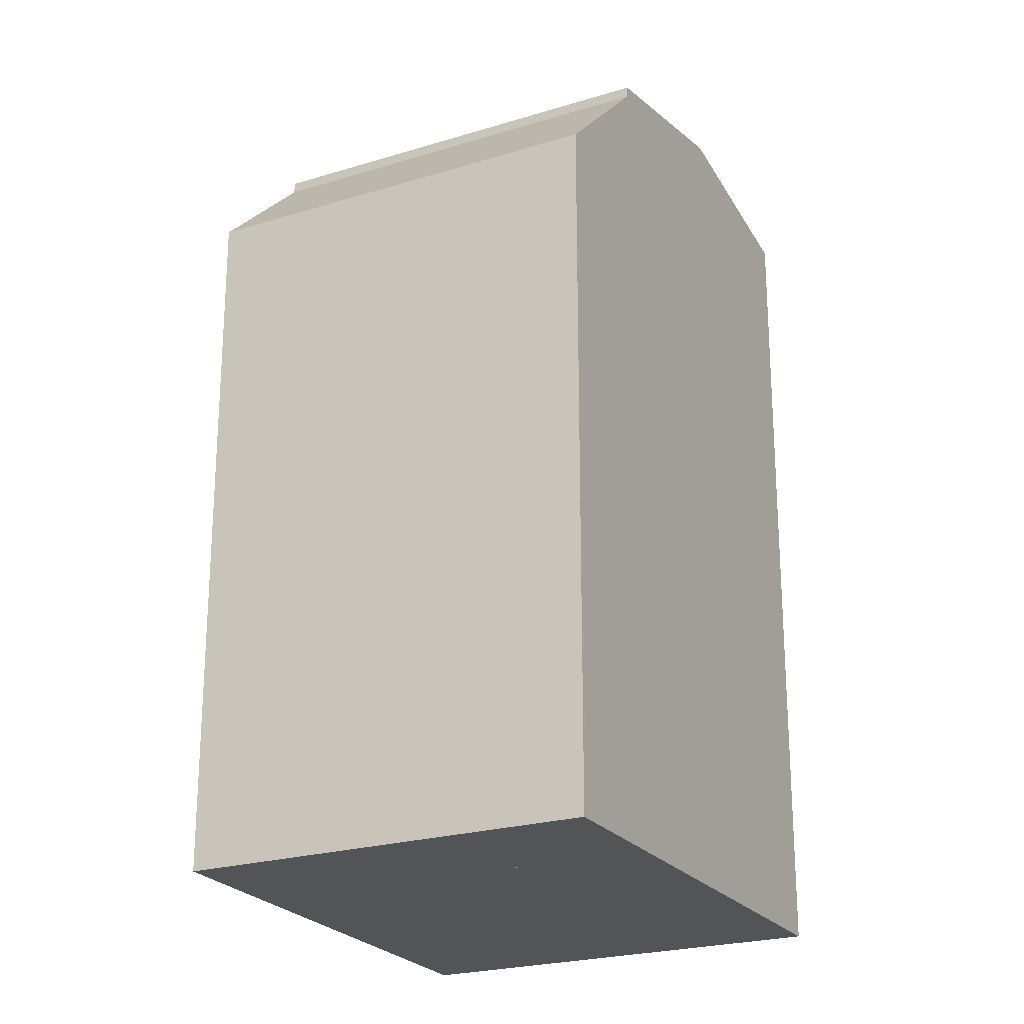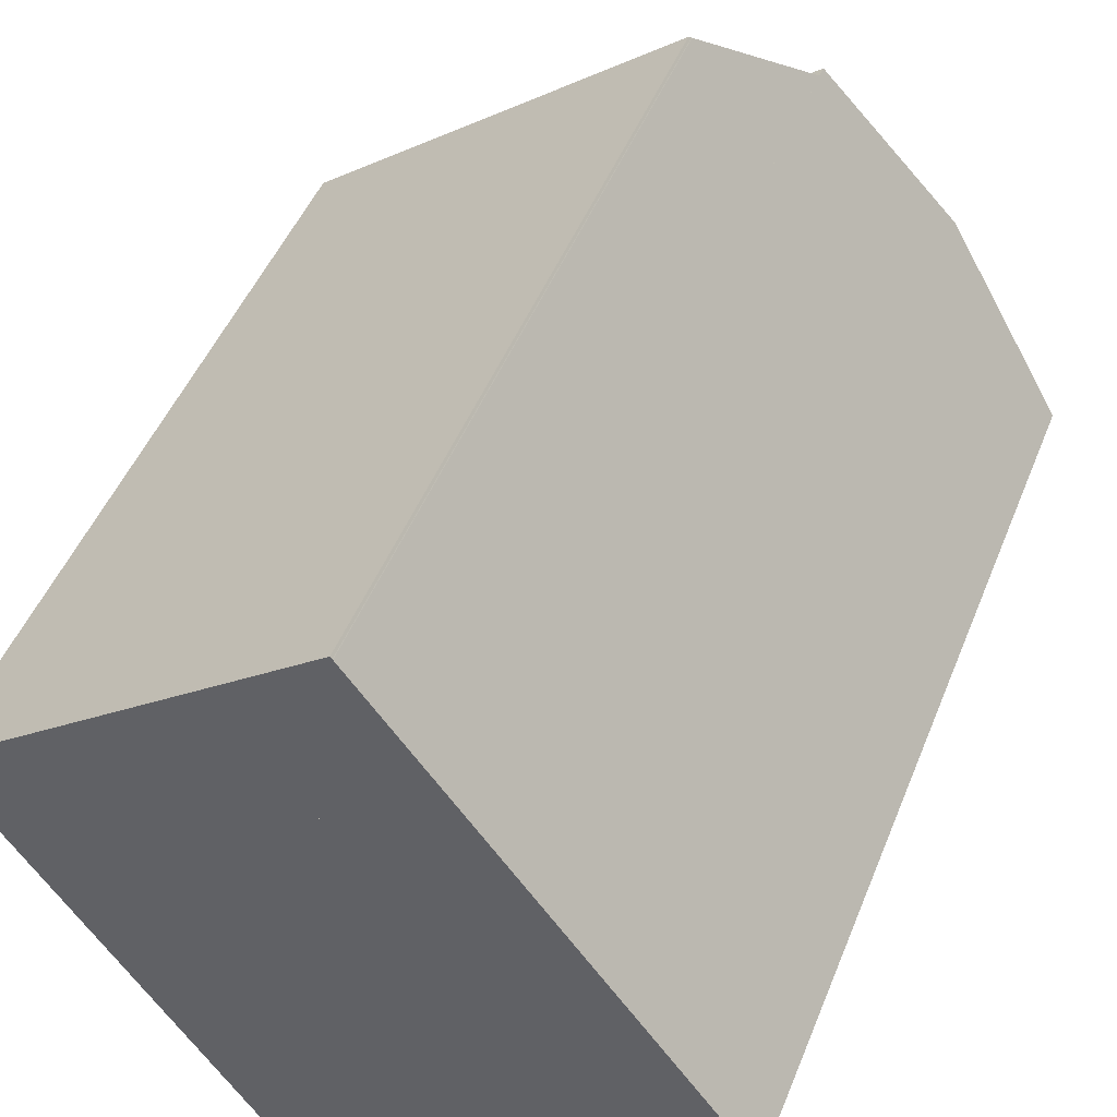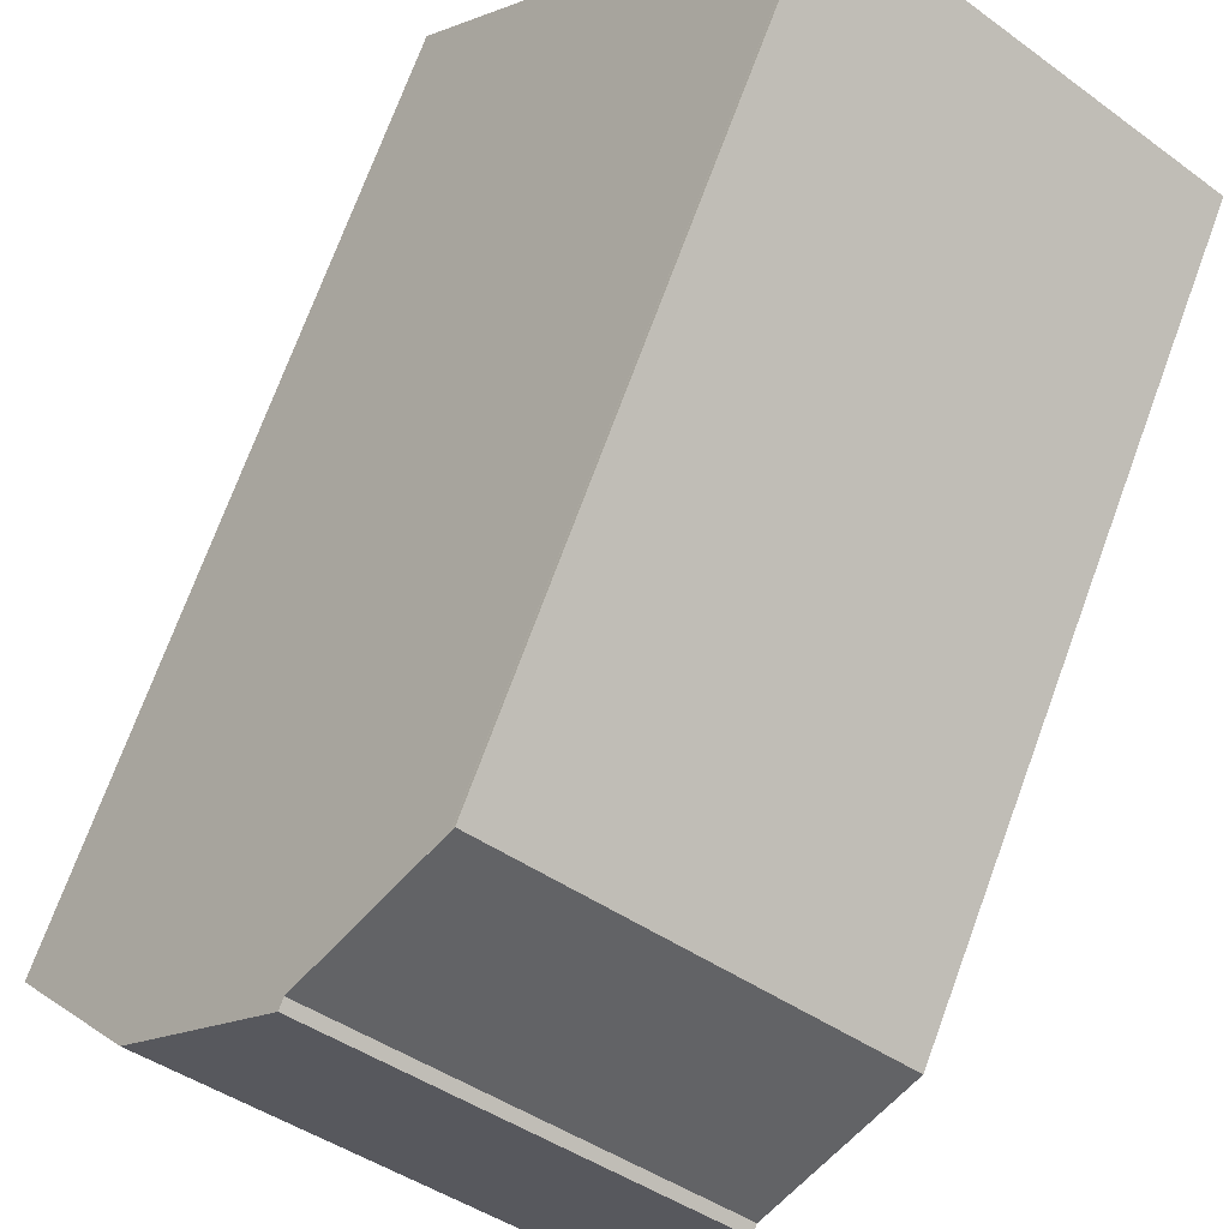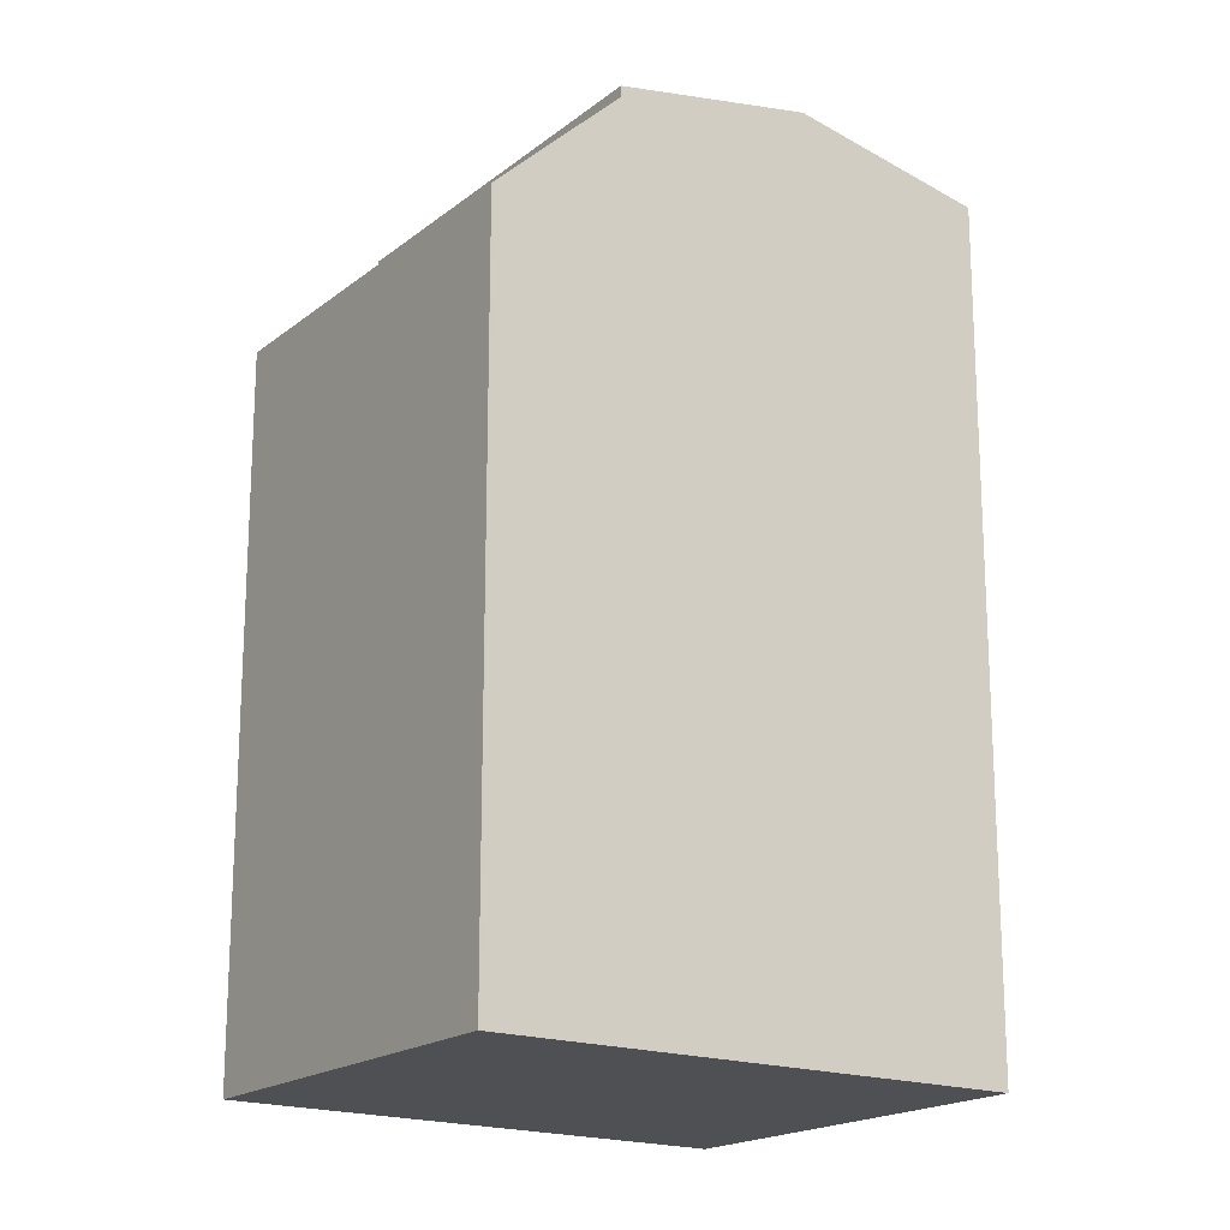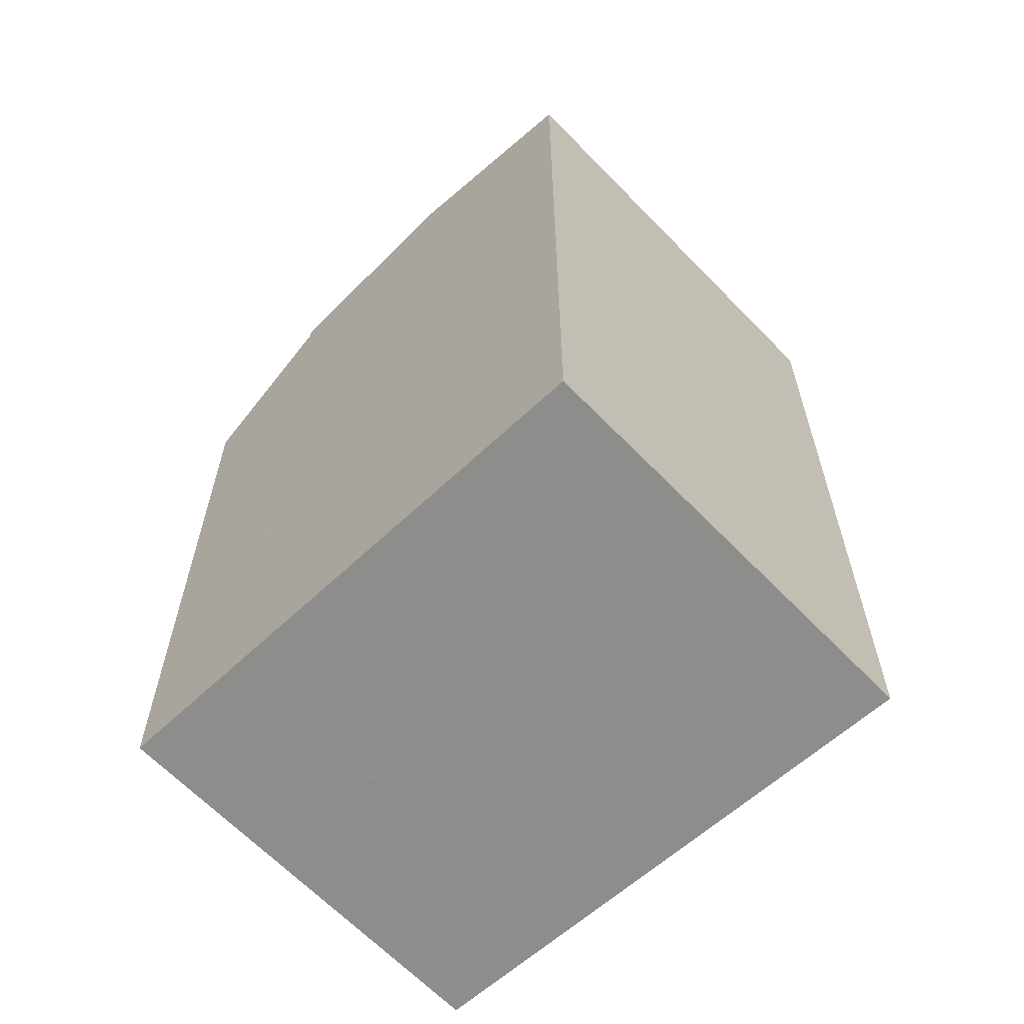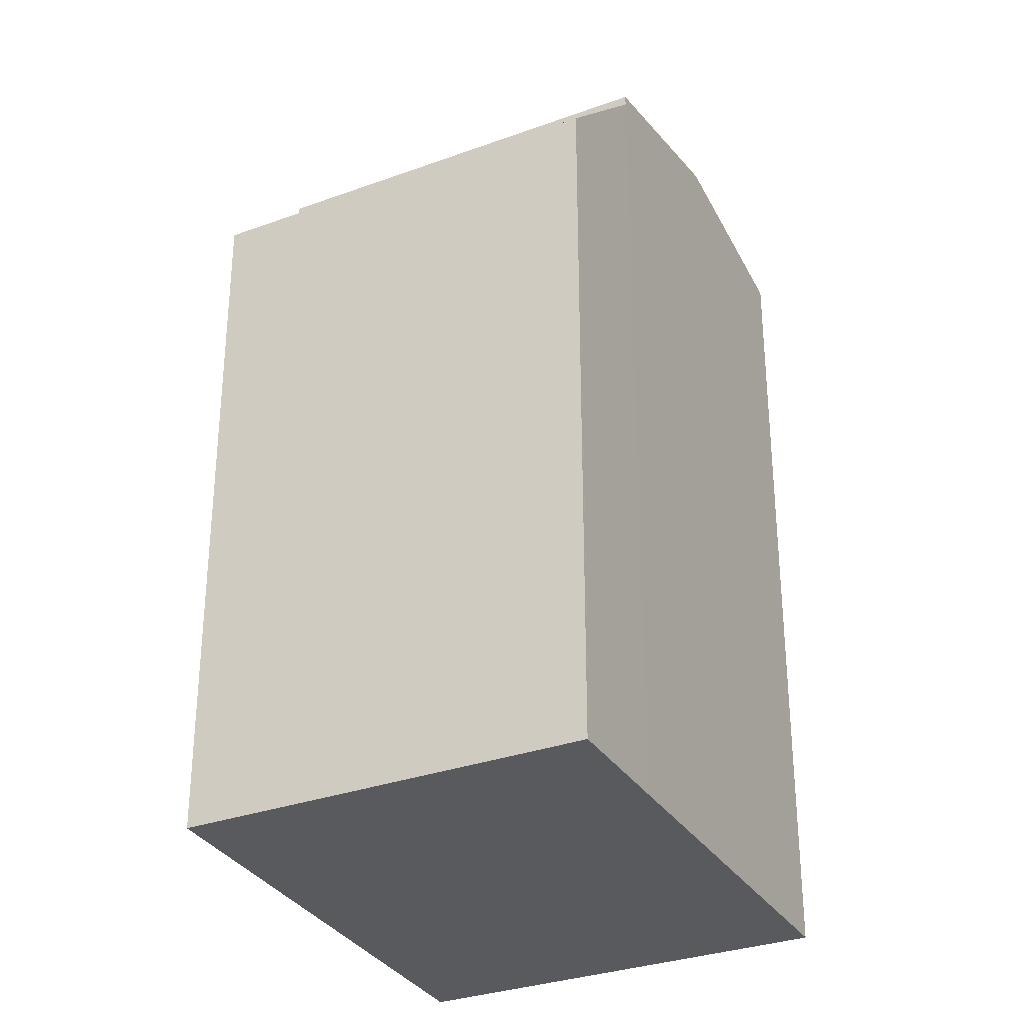
<metadata>
{"format":"obj","ext":"obj","renderer":"f3d","projection":"perspective","resolution":1024,"background":"white","views":[{"elev":-23.1,"azim":-9.1,"up":"+Y"},{"elev":46.9,"azim":21.0,"up":"+Z"},{"elev":72.9,"azim":-159.8,"up":"+Z"},{"elev":-18.5,"azim":18.6,"up":"+Y"},{"elev":-64.5,"azim":97.1,"up":"+Y"},{"elev":-31.3,"azim":-9.4,"up":"+Y"}]}
</metadata>
<code>
v  18.56 24.01 -5.263
v  16.48 24.71 -2.213
v  18.66 24.01 -5.186
v  8.645 24.01 -12.7
v  15.27 25.1 -0.553
v  5.41 25.1 -7.948
v  11.81 24 4.161
v  5.03 24.97 -7.39
v  2.119 24 -3.113
v  18.66 3.176e-16 -5.186
v  11.81 -2.548e-16 4.161
v  15.27 3.386e-17 -0.553
v  16.48 1.355e-16 -2.213
v  8.645 7.777e-16 -12.7
v  18.56 3.223e-16 -5.263
v  5.03 4.525e-16 -7.39
v  2.119 1.906e-16 -3.113
v  5.41 4.867e-16 -7.948
v  0 20.18 1.236e-15
v  11.81 23.68 4.161
v  2.119 23.68 -3.113
v  9.634 20.25 7.135
v  9.589 20.18 7.197
v  9.634 -4.369e-16 7.135
v  9.589 -4.407e-16 7.197
v  9.645 -4.36e-16 7.121
v  9.645 20.27 7.121
v  0 0 0
g defaultobject
f 1 2 3
f 2 1 4
f 2 4 5
f 5 4 6
f 7 8 9
f 8 7 6
f 6 7 5
f 7 2 5
f 2 7 3
f 3 7 10
f 10 7 11
f 10 11 12
f 10 12 13
f 10 1 3
f 1 10 4
f 4 10 14
f 14 10 15
f 14 6 4
f 6 14 8
f 8 14 9
f 9 14 16
f 9 16 17
f 16 14 18
f 17 7 9
f 7 17 11
f 13 15 10
f 15 13 14
f 14 13 12
f 14 12 11
f 14 11 18
f 18 11 17
f 18 17 16
f 19 20 21
f 20 19 22
f 22 19 23
f 23 24 22
f 24 23 25
f 22 26 27
f 26 22 24
f 27 11 20
f 11 27 26
f 11 21 20
f 21 11 17
f 17 19 21
f 19 17 28
f 28 23 19
f 23 28 25
f 28 24 25
f 24 28 11
f 11 28 17
f 11 26 24

</code>
